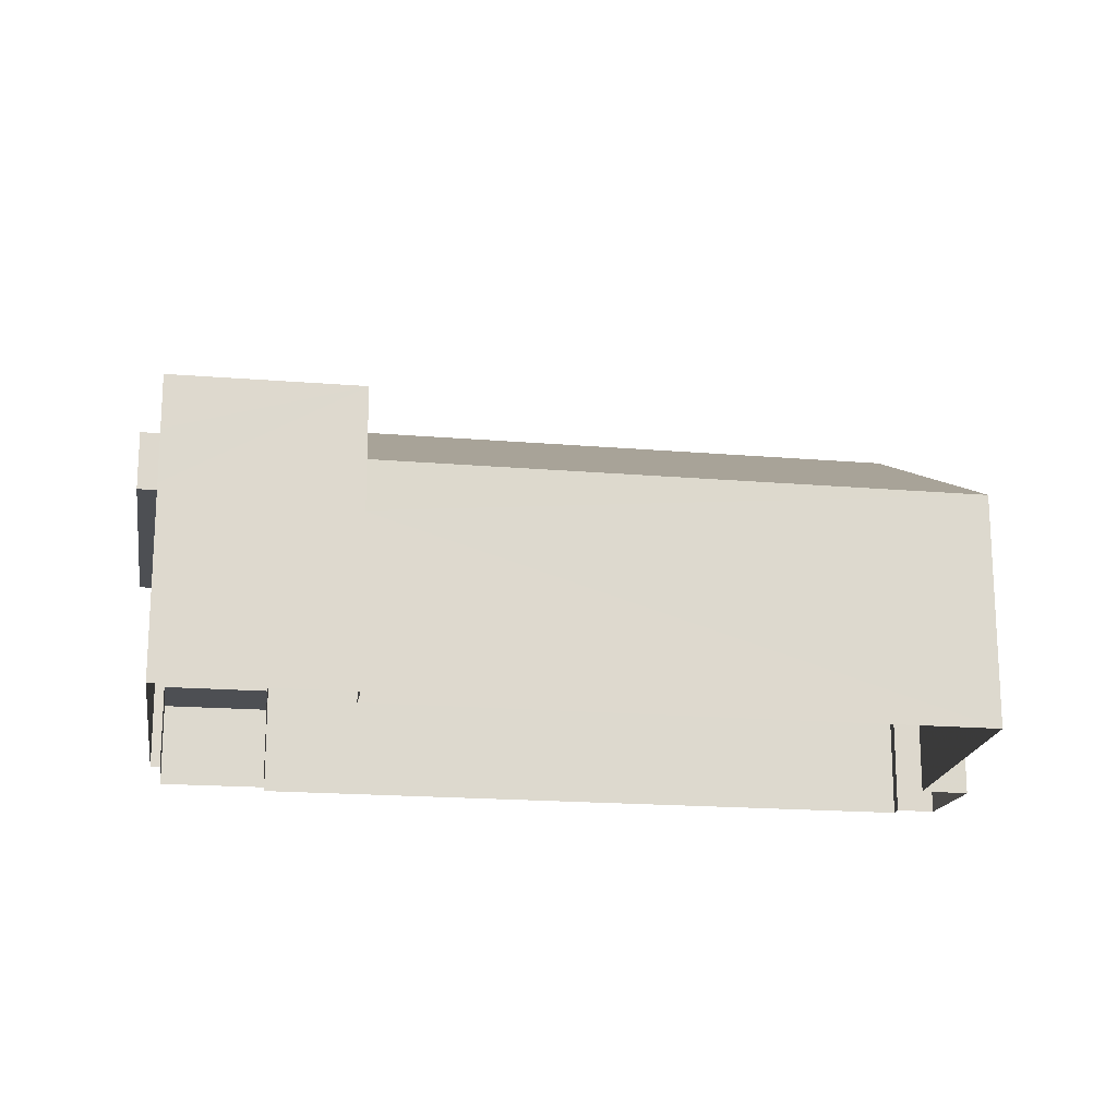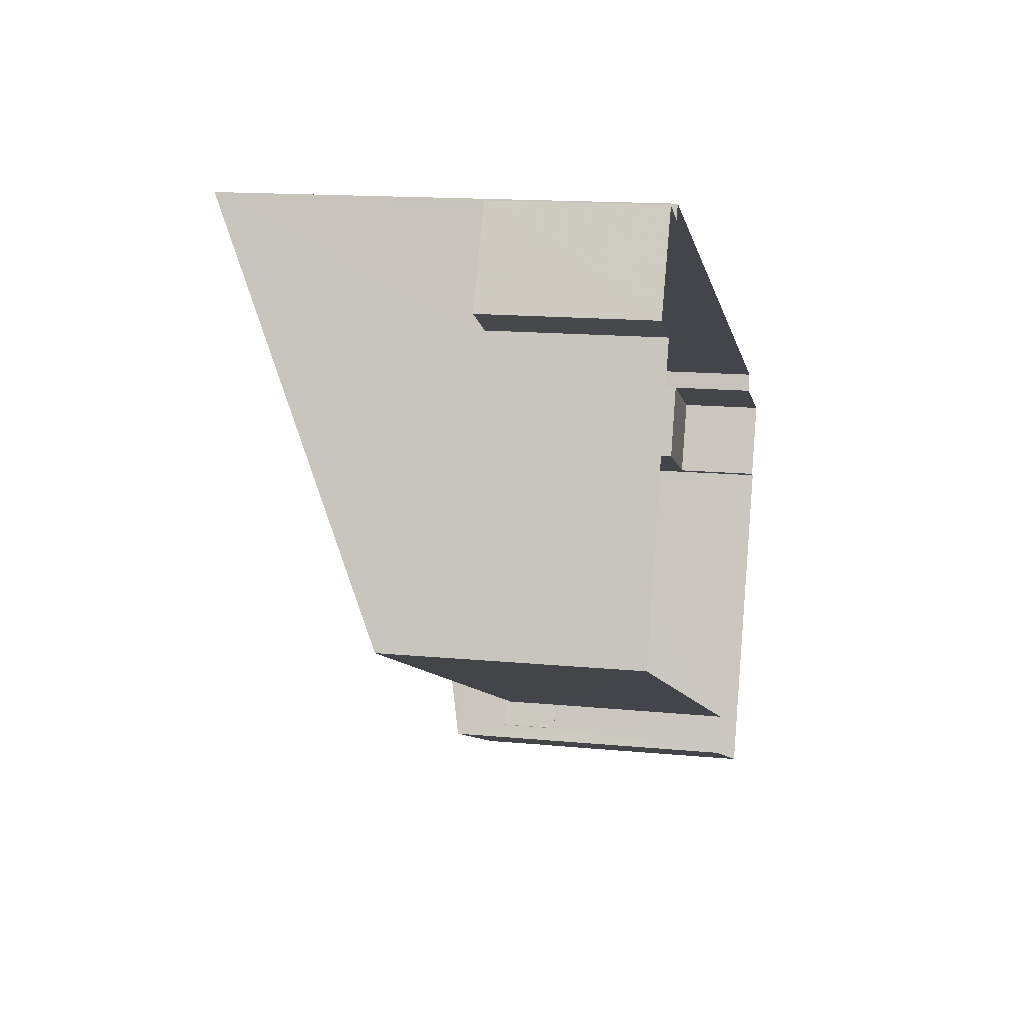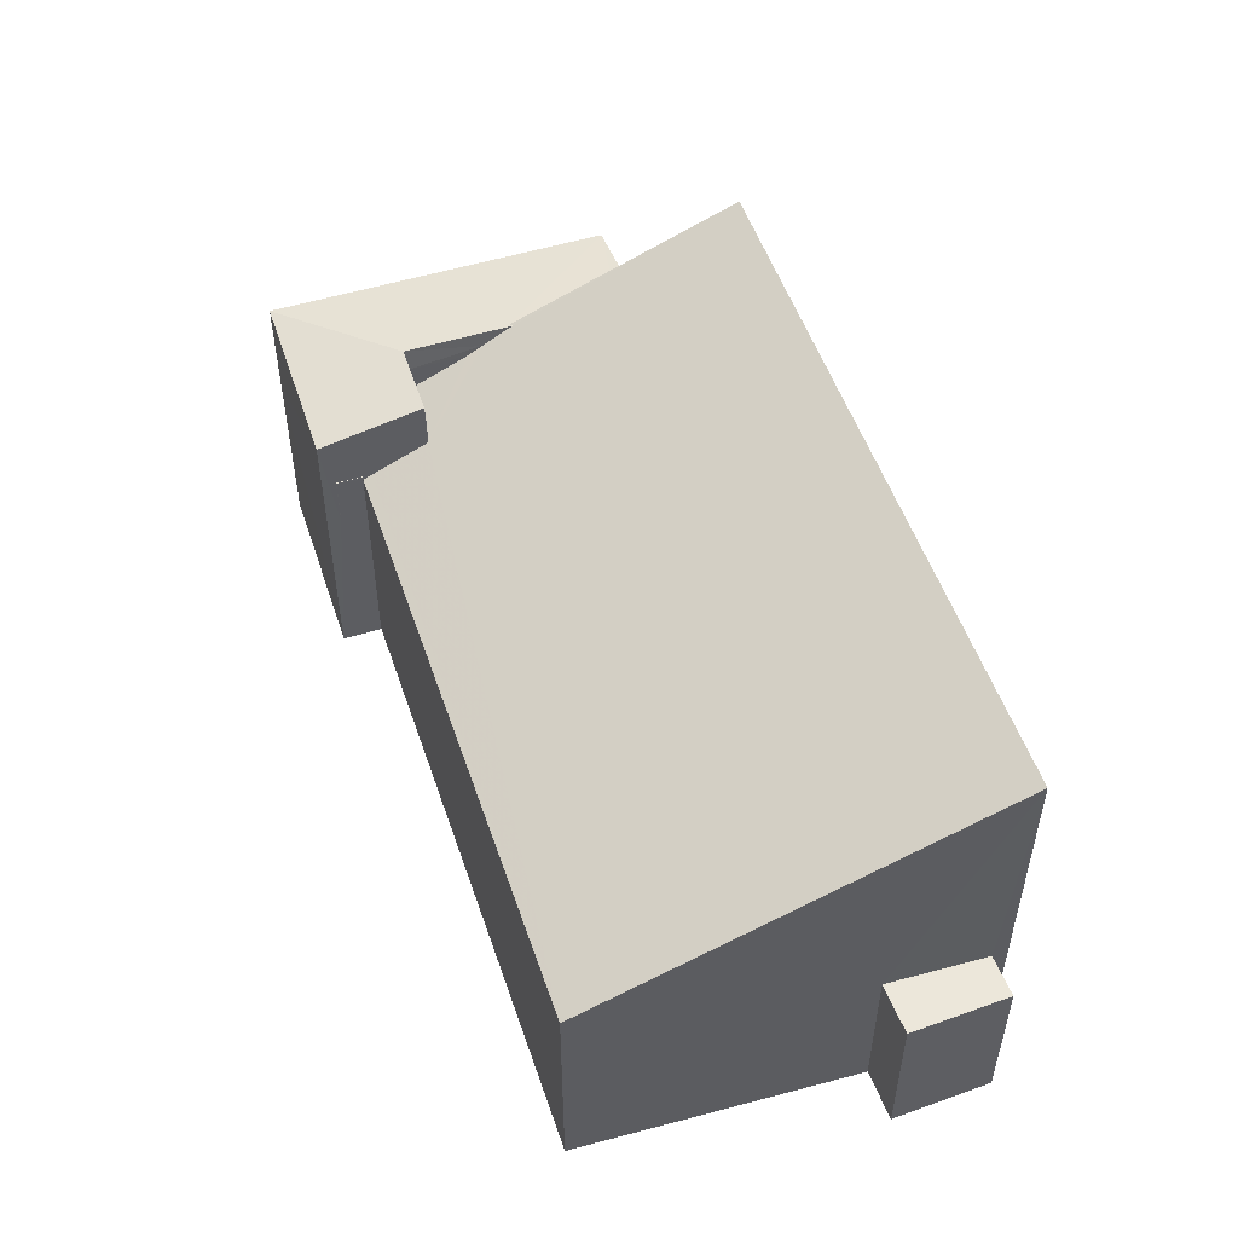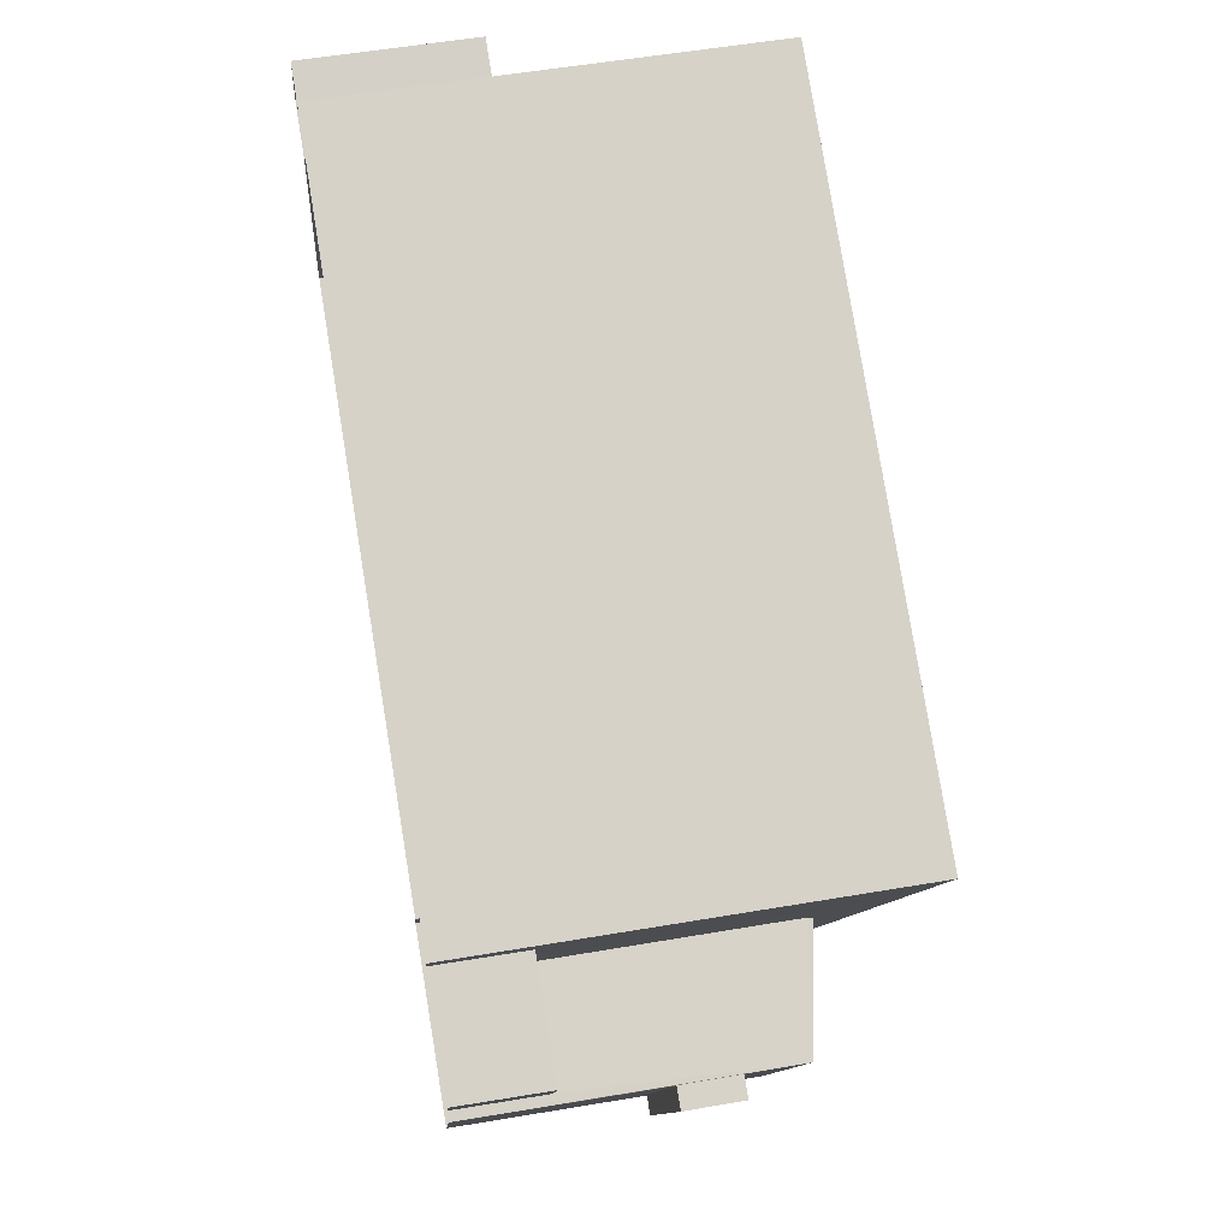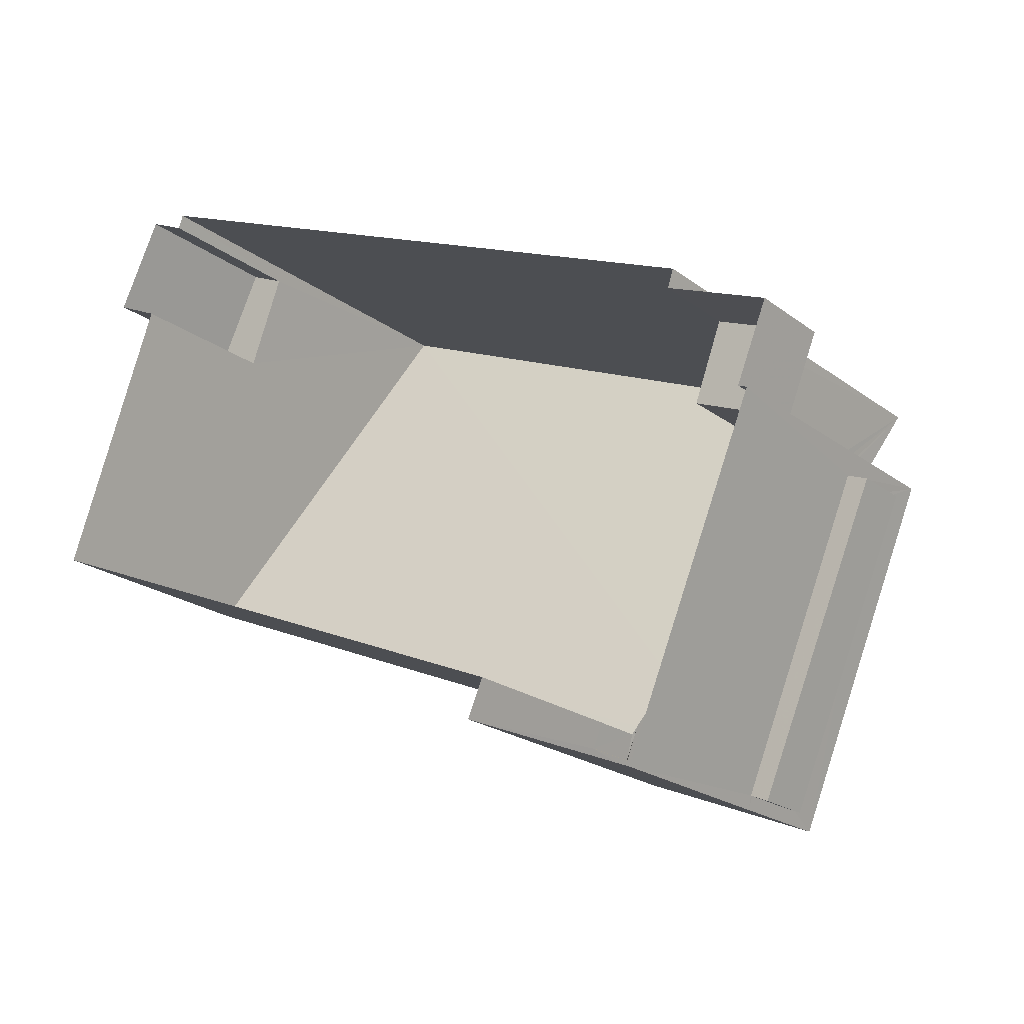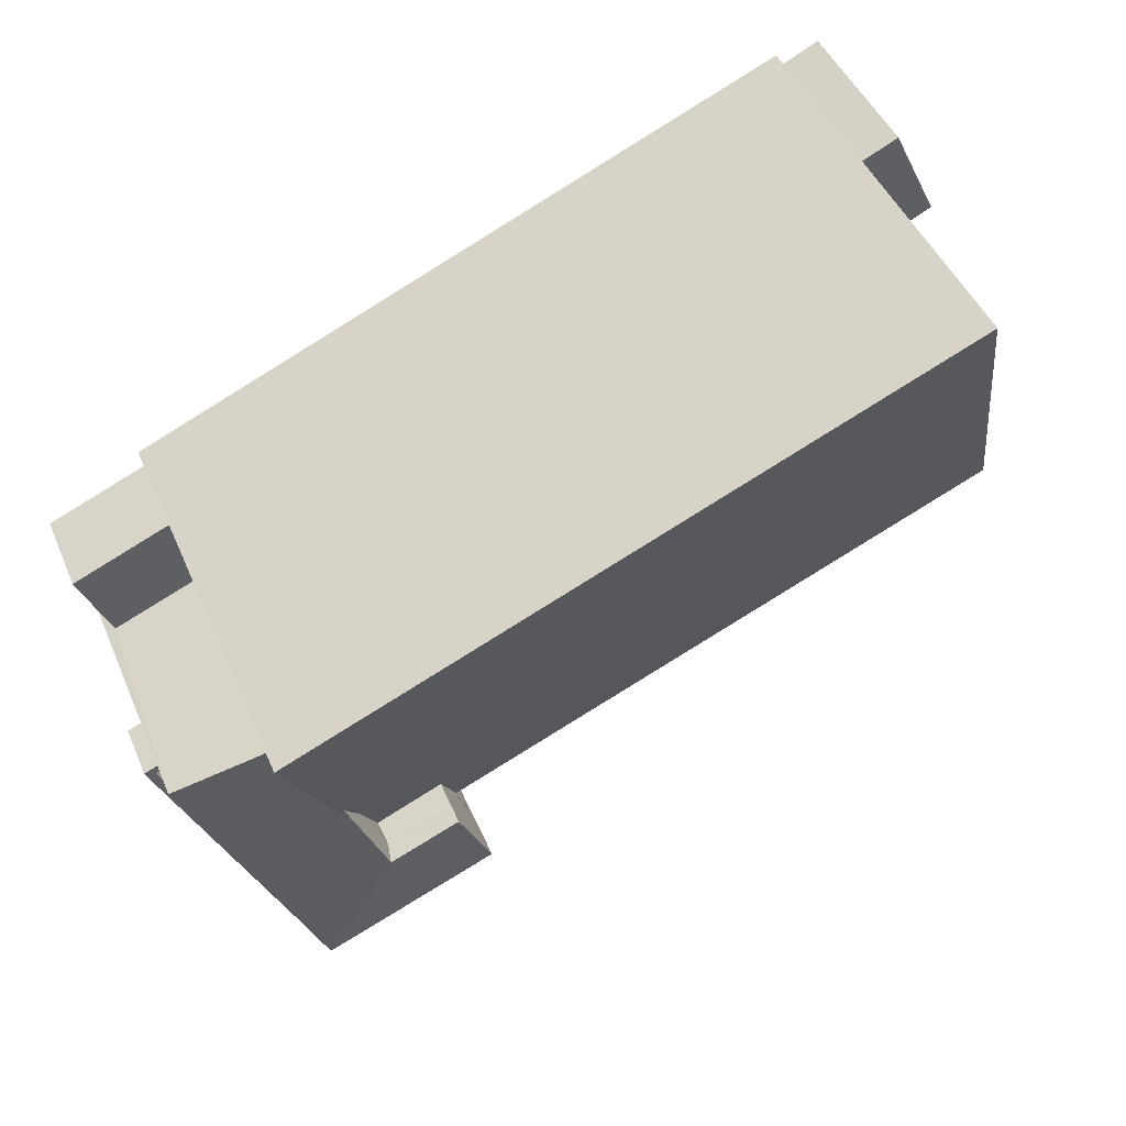
<metadata>
{"format":"obj","ext":"obj","renderer":"f3d","projection":"perspective","resolution":1024,"background":"white","views":[{"elev":-17.9,"azim":13.5,"up":"+Z"},{"elev":14.7,"azim":101.9,"up":"+Y"},{"elev":52.6,"azim":94.4,"up":"+Z"},{"elev":56.3,"azim":-100.1,"up":"+Y"},{"elev":-21.6,"azim":-142.2,"up":"+Y"},{"elev":46.3,"azim":-22.4,"up":"+Y"}]}
</metadata>
<code>
v -8.866e+04 -1.005e+05 2.323
v -8.867e+04 -1.005e+05 2.323
v -8.866e+04 -1.005e+05 2.323
v -8.867e+04 -1.005e+05 2.322
v -8.867e+04 -1.005e+05 2.322
v -8.866e+04 -1.005e+05 2.321
v -8.865e+04 -1.005e+05 2.322
v -8.866e+04 -1.005e+05 2.32
v -8.866e+04 -1.005e+05 2.321
v -8.866e+04 -1.005e+05 2.32
v -8.867e+04 -1.005e+05 2.321
v -8.867e+04 -1.005e+05 2.321
v -8.867e+04 -1.005e+05 2.321
v -8.866e+04 -1.005e+05 2.32
v -8.866e+04 -1.005e+05 5.821
v -8.866e+04 -1.005e+05 5.821
v -8.866e+04 -1.005e+05 5.821
v -8.866e+04 -1.005e+05 5.821
v -8.867e+04 -1.005e+05 5.821
v -8.867e+04 -1.005e+05 5.82
v -8.867e+04 -1.005e+05 5.82
v -8.867e+04 -1.005e+05 5.822
v -8.867e+04 -1.005e+05 8.286
v -8.867e+04 -1.005e+05 8.286
v -8.866e+04 -1.005e+05 7.886
v -8.867e+04 -1.005e+05 8.205
v -8.867e+04 -1.005e+05 8.285
v -8.867e+04 -1.005e+05 8.263
v -8.867e+04 -1.005e+05 7.887
v -8.867e+04 -1.005e+05 8.017
v -8.867e+04 -1.005e+05 7.886
v -8.867e+04 -1.005e+05 8.286
v -8.867e+04 -1.005e+05 8.285
v -8.867e+04 -1.005e+05 6.871
v -8.867e+04 -1.005e+05 6.871
v -8.867e+04 -1.005e+05 6.871
v -8.867e+04 -1.005e+05 6.872
v -8.867e+04 -1.005e+05 6.87
v -8.867e+04 -1.005e+05 6.87
v -8.867e+04 -1.005e+05 6.87
v -8.867e+04 -1.005e+05 6.87
v -8.867e+04 -1.005e+05 7.886
v -8.866e+04 -1.005e+05 6.871
v -8.866e+04 -1.005e+05 6.871
v -8.866e+04 -1.005e+05 6.871
v -8.866e+04 -1.005e+05 6.871
v -8.867e+04 -1.005e+05 5.871
v -8.867e+04 -1.005e+05 5.87
v -8.867e+04 -1.005e+05 5.871
v -8.867e+04 -1.005e+05 5.87
v -8.866e+04 -1.005e+05 5.359
v -8.866e+04 -1.005e+05 5.359
v -8.866e+04 -1.005e+05 5.359
v -8.866e+04 -1.005e+05 5.359
v -8.866e+04 -1.005e+05 6.795
v -8.865e+04 -1.005e+05 6.792
v -8.867e+04 -1.005e+05 7.359
v -8.867e+04 -1.005e+05 7.363
v -8.867e+04 -1.005e+05 8.272
v -8.867e+04 -1.005e+05 10.2
v -8.866e+04 -1.005e+05 10.2
v -8.867e+04 -1.005e+05 7.885
v -8.867e+04 -1.005e+05 3.925
v -8.867e+04 -1.005e+05 3.925
v -8.867e+04 -1.005e+05 3.925
v -8.867e+04 -1.005e+05 3.925
v -8.867e+04 -1.005e+05 7.885
v -8.867e+04 -1.005e+05 5.871
v -8.867e+04 -1.005e+05 7.886
v -8.867e+04 -1.005e+05 6.872
v -8.867e+04 -1.005e+05 5.872
f 1 2 3
f 2 4 5
f 6 7 3
f 8 9 6
f 10 9 8
f 11 5 12
f 13 8 11
f 14 8 13
f 3 2 5
f 11 6 3
f 8 6 11
f 11 3 5
f 15 16 17
f 18 15 17
f 19 20 21
f 19 22 20
f 23 24 25
f 26 27 28
f 25 24 29
f 30 24 31
f 30 32 24
f 33 28 27
f 34 35 36
f 35 34 37
f 37 34 38
f 39 40 41
f 38 40 39
f 34 40 38
f 42 30 31
f 43 44 45
f 43 46 44
f 47 48 49
f 47 50 48
f 51 52 53
f 51 54 52
f 55 56 45
f 43 45 57
f 58 57 42
f 59 32 60
f 57 56 61
f 42 57 30
f 60 57 61
f 30 57 32
f 45 56 57
f 32 57 60
f 27 62 33
f 32 59 24
f 62 24 59
f 33 62 59
f 29 24 62
f 63 64 65
f 66 63 65
f 67 66 62
f 62 66 4
f 67 63 66
f 4 66 5
f 11 12 65
f 64 11 65
f 22 37 38
f 20 22 38
f 22 68 37
f 37 68 35
f 19 68 22
f 54 9 52
f 54 6 9
f 69 23 25
f 16 55 17
f 17 55 44
f 55 45 44
f 18 17 44
f 46 18 44
f 13 61 14
f 13 60 61
f 23 31 24
f 70 71 25
f 2 1 71
f 70 25 29
f 71 1 25
f 29 35 70
f 71 19 2
f 4 2 21
f 41 29 62
f 62 4 21
f 68 19 71
f 29 36 35
f 47 36 41
f 47 41 50
f 21 2 19
f 39 62 21
f 41 62 39
f 41 36 29
f 53 9 10
f 53 52 9
f 8 53 10
f 8 51 53
f 26 62 27
f 26 67 62
f 3 15 18
f 1 3 18
f 57 69 43
f 1 18 25
f 25 43 69
f 46 43 25
f 18 46 25
f 40 34 49
f 48 40 49
f 56 55 16
f 56 16 7
f 16 3 7
f 16 15 3
f 50 40 48
f 50 41 40
f 5 65 12
f 5 66 65
f 58 42 31
f 58 31 69
f 57 58 69
f 36 49 34
f 36 47 49
f 23 69 31
f 39 20 38
f 39 21 20
f 8 14 51
f 14 61 51
f 6 54 7
f 54 61 56
f 51 61 54
f 7 54 56
f 64 63 67
f 11 64 13
f 13 64 60
f 33 59 60
f 28 33 60
f 26 28 60
f 67 26 60
f 64 67 60
f 35 71 70
f 35 68 71

</code>
